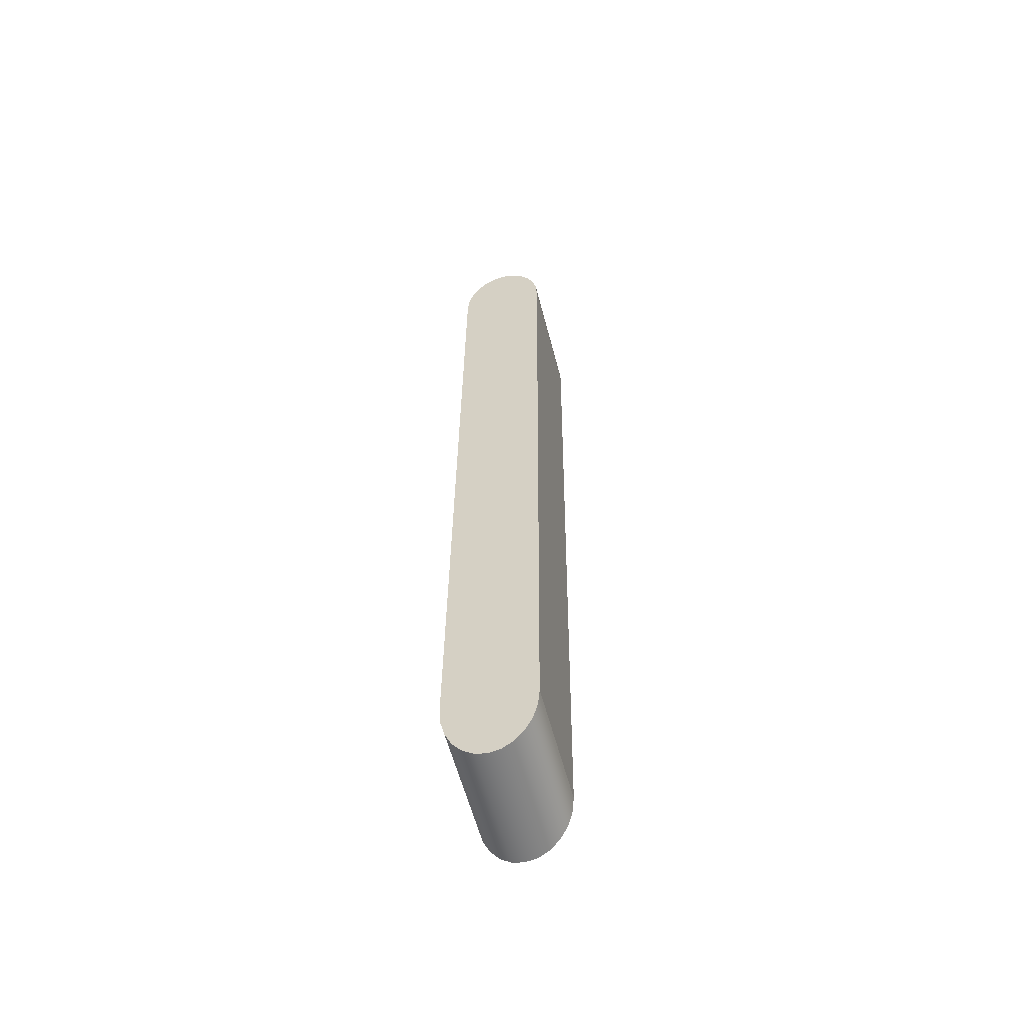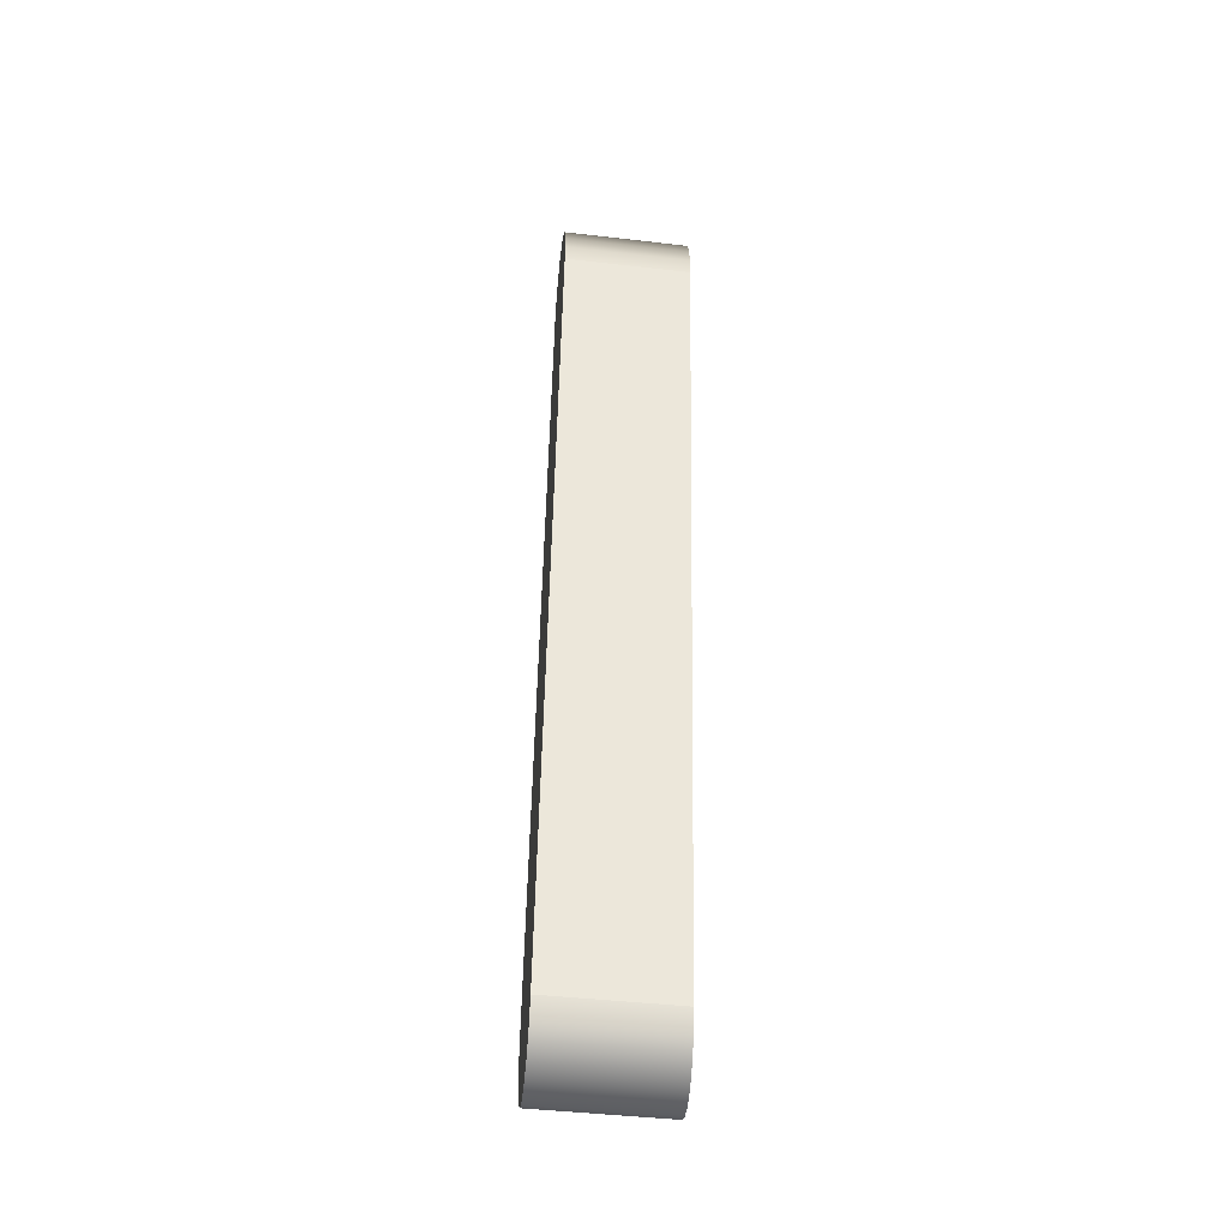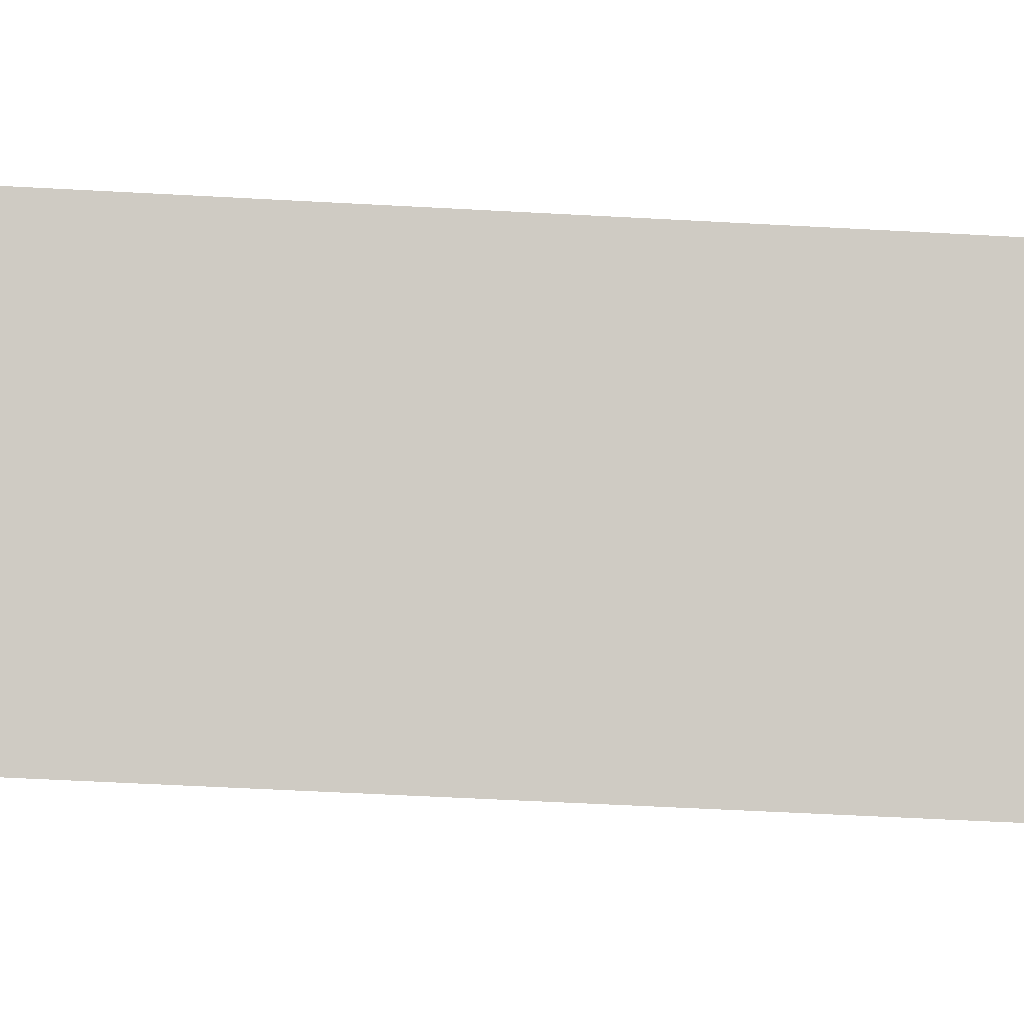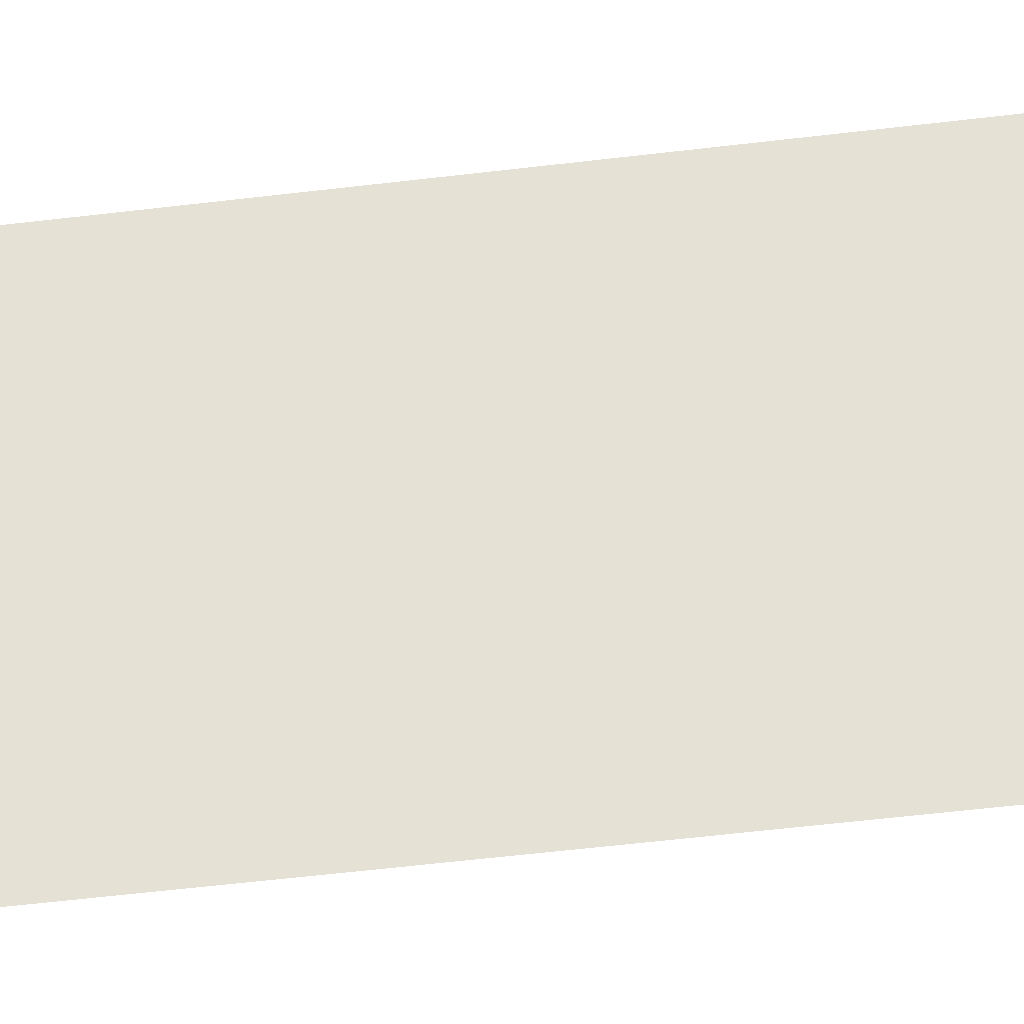
<metadata>
{"format":"obj","ext":"obj","renderer":"f3d","projection":"perspective","resolution":1024,"background":"white","views":[{"elev":-56.9,"azim":-150.8,"up":"+Z"},{"elev":-36.9,"azim":-82.8,"up":"+Z"},{"elev":-19.2,"azim":-95.2,"up":"+Y"},{"elev":-51.9,"azim":-81.6,"up":"+Y"}]}
</metadata>
<code>
o mesh116/mesh116-geometry/material_1/component_4#mesh116-geometry
v 0.04776 0.3157 0.6829
v 0.04505 0.3149 0.6833
v 0.04003 0.3452 0.6834
v 0.04505 0.3149 0.6833
v 0.04234 0.3142 0.6827
v 0.03732 0.3445 0.6839
v 0.05031 0.3164 0.6812
v 0.04776 0.3157 0.6829
v 0.04257 0.3459 0.6817
v 0.03732 0.3445 0.6839
v 0.04003 0.3452 0.6834
v 0.04505 0.3149 0.6833
v 0.04003 0.3452 0.6834
v 0.04257 0.3459 0.6817
v 0.04776 0.3157 0.6829
v 0.04234 0.3142 0.6827
v 0.03986 0.3136 0.6809
v 0.03461 0.3438 0.6832
v 0.03461 0.3438 0.6832
v 0.03732 0.3445 0.6839
v 0.04234 0.3142 0.6827
v 0.05252 0.317 0.6786
v 0.05031 0.3164 0.6812
v 0.04479 0.3465 0.6791
v 0.04257 0.3459 0.6817
v 0.04479 0.3465 0.6791
v 0.05031 0.3164 0.6812
v 0.03732 0.3445 0.6839
v 0.03461 0.3438 0.6832
v 0.04003 0.3452 0.6834
v 0.04003 0.3452 0.6834
v 0.03461 0.3438 0.6832
v 0.04257 0.3459 0.6817
v 0.03986 0.3136 0.6809
v 0.03771 0.3131 0.6781
v 0.03213 0.3432 0.6815
v 0.03213 0.3432 0.6815
v 0.03461 0.3438 0.6832
v 0.03986 0.3136 0.6809
v 0.05252 0.317 0.6786
v 0.04479 0.3465 0.6791
v 0.05421 0.3175 0.6751
v 0.04257 0.3459 0.6817
v 0.03213 0.3432 0.6815
v 0.04479 0.3465 0.6791
v 0.03461 0.3438 0.6832
v 0.03213 0.3432 0.6815
v 0.04257 0.3459 0.6817
v 0.03606 0.3127 0.6745
v 0.02833 0.3423 0.6751
v 0.03771 0.3131 0.6781
v 0.02998 0.3426 0.6787
v 0.03213 0.3432 0.6815
v 0.03771 0.3131 0.6781
v 0.05421 0.3175 0.6751
v 0.04647 0.347 0.6756
v 0.0553 0.3178 0.671
v 0.04647 0.347 0.6756
v 0.05421 0.3175 0.6751
v 0.04479 0.3465 0.6791
v 0.03213 0.3432 0.6815
v 0.02998 0.3426 0.6787
v 0.04479 0.3465 0.6791
v 0.03507 0.3126 0.6704
v 0.02733 0.3421 0.671
v 0.03606 0.3127 0.6745
v 0.02998 0.3426 0.6787
v 0.03771 0.3131 0.6781
v 0.02833 0.3423 0.6751
v 0.02833 0.3423 0.6751
v 0.03606 0.3127 0.6745
v 0.02733 0.3421 0.671
v 0.0553 0.3178 0.671
v 0.04756 0.3474 0.6716
v 0.05569 0.318 0.6666
v 0.04756 0.3474 0.6716
v 0.0553 0.3178 0.671
v 0.04647 0.347 0.6756
v 0.04479 0.3465 0.6791
v 0.02998 0.3426 0.6787
v 0.04647 0.347 0.6756
v 0.03474 0.3126 0.666
v 0.027 0.3421 0.6665
v 0.03507 0.3126 0.6704
v 0.02733 0.3421 0.671
v 0.03507 0.3126 0.6704
v 0.027 0.3421 0.6665
v 0.02998 0.3426 0.6787
v 0.02833 0.3423 0.6751
v 0.04647 0.347 0.6756
v 0.02833 0.3423 0.6751
v 0.02733 0.3421 0.671
v 0.04756 0.3474 0.6716
v 0.0543 0.3214 0.4633
v 0.05536 0.3216 0.4674
v 0.04657 0.3509 0.4639
v 0.05536 0.3216 0.4674
v 0.05569 0.3216 0.4719
v 0.04763 0.3511 0.468
v 0.05569 0.3216 0.4719
v 0.05569 0.318 0.6666
v 0.04796 0.3511 0.4724
v 0.04796 0.3476 0.6671
v 0.05569 0.318 0.6666
v 0.04756 0.3474 0.6716
v 0.04647 0.347 0.6756
v 0.02833 0.3423 0.6751
v 0.04756 0.3474 0.6716
v 0.03474 0.3126 0.666
v 0.03477 0.3161 0.4718
v 0.027 0.3421 0.6665
v 0.02733 0.3421 0.671
v 0.027 0.3421 0.6665
v 0.04796 0.3476 0.6671
v 0.04756 0.3474 0.6716
v 0.02733 0.3421 0.671
v 0.04796 0.3476 0.6671
v 0.05265 0.321 0.4598
v 0.0543 0.3214 0.4633
v 0.04492 0.3506 0.4604
v 0.04763 0.3511 0.468
v 0.04657 0.3509 0.4639
v 0.05536 0.3216 0.4674
v 0.04657 0.3509 0.4639
v 0.04492 0.3506 0.4604
v 0.0543 0.3214 0.4633
v 0.04796 0.3511 0.4724
v 0.04763 0.3511 0.468
v 0.05569 0.3216 0.4719
v 0.04796 0.3476 0.6671
v 0.04796 0.3511 0.4724
v 0.05569 0.318 0.6666
v 0.03477 0.3161 0.4718
v 0.03513 0.3163 0.4674
v 0.02704 0.3456 0.4723
v 0.02704 0.3456 0.4723
v 0.027 0.3421 0.6665
v 0.03477 0.3161 0.4718
v 0.04796 0.3476 0.6671
v 0.027 0.3421 0.6665
v 0.04796 0.3511 0.4724
v 0.05265 0.321 0.4598
v 0.04492 0.3506 0.4604
v 0.05047 0.3205 0.457
v 0.04763 0.3511 0.468
v 0.0274 0.3458 0.4679
v 0.04657 0.3509 0.4639
v 0.04657 0.3509 0.4639
v 0.02842 0.3462 0.4638
v 0.04492 0.3506 0.4604
v 0.04796 0.3511 0.4724
v 0.02704 0.3456 0.4723
v 0.04763 0.3511 0.468
v 0.0274 0.3458 0.4679
v 0.02704 0.3456 0.4723
v 0.03513 0.3163 0.4674
v 0.027 0.3421 0.6665
v 0.02704 0.3456 0.4723
v 0.04796 0.3511 0.4724
v 0.05047 0.3205 0.457
v 0.04274 0.35 0.4576
v 0.04796 0.3199 0.4553
v 0.04274 0.35 0.4576
v 0.05047 0.3205 0.457
v 0.04492 0.3506 0.4604
v 0.0274 0.3458 0.4679
v 0.02842 0.3462 0.4638
v 0.04657 0.3509 0.4639
v 0.02704 0.3456 0.4723
v 0.0274 0.3458 0.4679
v 0.04763 0.3511 0.468
v 0.02842 0.3462 0.4638
v 0.03011 0.3467 0.4603
v 0.04492 0.3506 0.4604
v 0.03513 0.3163 0.4674
v 0.03616 0.3166 0.4633
v 0.0274 0.3458 0.4679
v 0.04796 0.3199 0.4553
v 0.04022 0.3494 0.4559
v 0.04525 0.3192 0.4548
v 0.04022 0.3494 0.4559
v 0.04796 0.3199 0.4553
v 0.04274 0.35 0.4576
v 0.04492 0.3506 0.4604
v 0.03011 0.3467 0.4603
v 0.04274 0.35 0.4576
v 0.02842 0.3462 0.4638
v 0.0274 0.3458 0.4679
v 0.03616 0.3166 0.4633
v 0.03011 0.3467 0.4603
v 0.02842 0.3462 0.4638
v 0.03784 0.3172 0.4597
v 0.04525 0.3192 0.4548
v 0.03751 0.3487 0.4553
v 0.04254 0.3185 0.4553
v 0.03751 0.3487 0.4553
v 0.04525 0.3192 0.4548
v 0.04022 0.3494 0.4559
v 0.04274 0.35 0.4576
v 0.03226 0.3473 0.4576
v 0.04022 0.3494 0.4559
v 0.03011 0.3467 0.4603
v 0.03226 0.3473 0.4576
v 0.04274 0.35 0.4576
v 0.03616 0.3166 0.4633
v 0.03784 0.3172 0.4597
v 0.02842 0.3462 0.4638
v 0.03011 0.3467 0.4603
v 0.03784 0.3172 0.4597
v 0.03226 0.3473 0.4576
v 0.04254 0.3185 0.4553
v 0.0348 0.348 0.4559
v 0.03999 0.3178 0.457
v 0.0348 0.348 0.4559
v 0.04254 0.3185 0.4553
v 0.03751 0.3487 0.4553
v 0.03751 0.3487 0.4553
v 0.04022 0.3494 0.4559
v 0.0348 0.348 0.4559
v 0.03226 0.3473 0.4576
v 0.0348 0.348 0.4559
v 0.04022 0.3494 0.4559
v 0.03999 0.3178 0.457
v 0.03226 0.3473 0.4576
v 0.03784 0.3172 0.4597
v 0.03226 0.3473 0.4576
v 0.03999 0.3178 0.457
v 0.0348 0.348 0.4559
v 0.04003 0.3452 0.6834
v 0.04505 0.3149 0.6833
v 0.04776 0.3157 0.6829
v 0.03732 0.3445 0.6839
v 0.04234 0.3142 0.6827
v 0.04505 0.3149 0.6833
v 0.04257 0.3459 0.6817
v 0.04776 0.3157 0.6829
v 0.05031 0.3164 0.6812
v 0.04505 0.3149 0.6833
v 0.04003 0.3452 0.6834
v 0.03732 0.3445 0.6839
v 0.04776 0.3157 0.6829
v 0.04257 0.3459 0.6817
v 0.04003 0.3452 0.6834
v 0.03461 0.3438 0.6832
v 0.03986 0.3136 0.6809
v 0.04234 0.3142 0.6827
v 0.04234 0.3142 0.6827
v 0.03732 0.3445 0.6839
v 0.03461 0.3438 0.6832
v 0.04479 0.3465 0.6791
v 0.05031 0.3164 0.6812
v 0.05252 0.317 0.6786
v 0.05031 0.3164 0.6812
v 0.04479 0.3465 0.6791
v 0.04257 0.3459 0.6817
v 0.04003 0.3452 0.6834
v 0.03461 0.3438 0.6832
v 0.03732 0.3445 0.6839
v 0.04257 0.3459 0.6817
v 0.03461 0.3438 0.6832
v 0.04003 0.3452 0.6834
v 0.03213 0.3432 0.6815
v 0.03771 0.3131 0.6781
v 0.03986 0.3136 0.6809
v 0.03986 0.3136 0.6809
v 0.03461 0.3438 0.6832
v 0.03213 0.3432 0.6815
v 0.05421 0.3175 0.6751
v 0.04479 0.3465 0.6791
v 0.05252 0.317 0.6786
v 0.04479 0.3465 0.6791
v 0.03213 0.3432 0.6815
v 0.04257 0.3459 0.6817
v 0.04257 0.3459 0.6817
v 0.03213 0.3432 0.6815
v 0.03461 0.3438 0.6832
v 0.03771 0.3131 0.6781
v 0.02833 0.3423 0.6751
v 0.03606 0.3127 0.6745
v 0.03771 0.3131 0.6781
v 0.03213 0.3432 0.6815
v 0.02998 0.3426 0.6787
v 0.0553 0.3178 0.671
v 0.04647 0.347 0.6756
v 0.05421 0.3175 0.6751
v 0.04479 0.3465 0.6791
v 0.05421 0.3175 0.6751
v 0.04647 0.347 0.6756
v 0.04479 0.3465 0.6791
v 0.02998 0.3426 0.6787
v 0.03213 0.3432 0.6815
v 0.03606 0.3127 0.6745
v 0.02733 0.3421 0.671
v 0.03507 0.3126 0.6704
v 0.02833 0.3423 0.6751
v 0.03771 0.3131 0.6781
v 0.02998 0.3426 0.6787
v 0.02733 0.3421 0.671
v 0.03606 0.3127 0.6745
v 0.02833 0.3423 0.6751
v 0.05569 0.318 0.6666
v 0.04756 0.3474 0.6716
v 0.0553 0.3178 0.671
v 0.04647 0.347 0.6756
v 0.0553 0.3178 0.671
v 0.04756 0.3474 0.6716
v 0.04647 0.347 0.6756
v 0.02998 0.3426 0.6787
v 0.04479 0.3465 0.6791
v 0.03507 0.3126 0.6704
v 0.027 0.3421 0.6665
v 0.03474 0.3126 0.666
v 0.027 0.3421 0.6665
v 0.03507 0.3126 0.6704
v 0.02733 0.3421 0.671
v 0.04647 0.347 0.6756
v 0.02833 0.3423 0.6751
v 0.02998 0.3426 0.6787
v 0.04756 0.3474 0.6716
v 0.02733 0.3421 0.671
v 0.02833 0.3423 0.6751
v 0.04657 0.3509 0.4639
v 0.05536 0.3216 0.4674
v 0.0543 0.3214 0.4633
v 0.04763 0.3511 0.468
v 0.05569 0.3216 0.4719
v 0.05536 0.3216 0.4674
v 0.04796 0.3511 0.4724
v 0.05569 0.318 0.6666
v 0.05569 0.3216 0.4719
v 0.04756 0.3474 0.6716
v 0.05569 0.318 0.6666
v 0.04796 0.3476 0.6671
v 0.04756 0.3474 0.6716
v 0.02833 0.3423 0.6751
v 0.04647 0.347 0.6756
v 0.027 0.3421 0.6665
v 0.03477 0.3161 0.4718
v 0.03474 0.3126 0.666
v 0.04796 0.3476 0.6671
v 0.027 0.3421 0.6665
v 0.02733 0.3421 0.671
v 0.04796 0.3476 0.6671
v 0.02733 0.3421 0.671
v 0.04756 0.3474 0.6716
v 0.04492 0.3506 0.4604
v 0.0543 0.3214 0.4633
v 0.05265 0.321 0.4598
v 0.05536 0.3216 0.4674
v 0.04657 0.3509 0.4639
v 0.04763 0.3511 0.468
v 0.0543 0.3214 0.4633
v 0.04492 0.3506 0.4604
v 0.04657 0.3509 0.4639
v 0.05569 0.3216 0.4719
v 0.04763 0.3511 0.468
v 0.04796 0.3511 0.4724
v 0.05569 0.318 0.6666
v 0.04796 0.3511 0.4724
v 0.04796 0.3476 0.6671
v 0.02704 0.3456 0.4723
v 0.03513 0.3163 0.4674
v 0.03477 0.3161 0.4718
v 0.03477 0.3161 0.4718
v 0.027 0.3421 0.6665
v 0.02704 0.3456 0.4723
v 0.04796 0.3511 0.4724
v 0.027 0.3421 0.6665
v 0.04796 0.3476 0.6671
v 0.05047 0.3205 0.457
v 0.04492 0.3506 0.4604
v 0.05265 0.321 0.4598
v 0.04657 0.3509 0.4639
v 0.0274 0.3458 0.4679
v 0.04763 0.3511 0.468
v 0.04492 0.3506 0.4604
v 0.02842 0.3462 0.4638
v 0.04657 0.3509 0.4639
v 0.04763 0.3511 0.468
v 0.02704 0.3456 0.4723
v 0.04796 0.3511 0.4724
v 0.03513 0.3163 0.4674
v 0.02704 0.3456 0.4723
v 0.0274 0.3458 0.4679
v 0.04796 0.3511 0.4724
v 0.02704 0.3456 0.4723
v 0.027 0.3421 0.6665
v 0.04796 0.3199 0.4553
v 0.04274 0.35 0.4576
v 0.05047 0.3205 0.457
v 0.04492 0.3506 0.4604
v 0.05047 0.3205 0.457
v 0.04274 0.35 0.4576
v 0.04657 0.3509 0.4639
v 0.02842 0.3462 0.4638
v 0.0274 0.3458 0.4679
v 0.04763 0.3511 0.468
v 0.0274 0.3458 0.4679
v 0.02704 0.3456 0.4723
v 0.04492 0.3506 0.4604
v 0.03011 0.3467 0.4603
v 0.02842 0.3462 0.4638
v 0.0274 0.3458 0.4679
v 0.03616 0.3166 0.4633
v 0.03513 0.3163 0.4674
v 0.04525 0.3192 0.4548
v 0.04022 0.3494 0.4559
v 0.04796 0.3199 0.4553
v 0.04274 0.35 0.4576
v 0.04796 0.3199 0.4553
v 0.04022 0.3494 0.4559
v 0.04274 0.35 0.4576
v 0.03011 0.3467 0.4603
v 0.04492 0.3506 0.4604
v 0.03616 0.3166 0.4633
v 0.0274 0.3458 0.4679
v 0.02842 0.3462 0.4638
v 0.03784 0.3172 0.4597
v 0.02842 0.3462 0.4638
v 0.03011 0.3467 0.4603
v 0.04254 0.3185 0.4553
v 0.03751 0.3487 0.4553
v 0.04525 0.3192 0.4548
v 0.04022 0.3494 0.4559
v 0.04525 0.3192 0.4548
v 0.03751 0.3487 0.4553
v 0.04022 0.3494 0.4559
v 0.03226 0.3473 0.4576
v 0.04274 0.35 0.4576
v 0.04274 0.35 0.4576
v 0.03226 0.3473 0.4576
v 0.03011 0.3467 0.4603
v 0.02842 0.3462 0.4638
v 0.03784 0.3172 0.4597
v 0.03616 0.3166 0.4633
v 0.03226 0.3473 0.4576
v 0.03784 0.3172 0.4597
v 0.03011 0.3467 0.4603
v 0.03999 0.3178 0.457
v 0.0348 0.348 0.4559
v 0.04254 0.3185 0.4553
v 0.03751 0.3487 0.4553
v 0.04254 0.3185 0.4553
v 0.0348 0.348 0.4559
v 0.0348 0.348 0.4559
v 0.04022 0.3494 0.4559
v 0.03751 0.3487 0.4553
v 0.04022 0.3494 0.4559
v 0.0348 0.348 0.4559
v 0.03226 0.3473 0.4576
v 0.03784 0.3172 0.4597
v 0.03226 0.3473 0.4576
v 0.03999 0.3178 0.457
v 0.0348 0.348 0.4559
v 0.03999 0.3178 0.457
v 0.03226 0.3473 0.4576
f 1 2 3
f 4 5 6
f 7 8 9
f 10 11 12
f 13 14 15
f 16 17 18
f 19 20 21
f 22 23 24
f 25 26 27
f 28 29 30
f 31 32 33
f 34 35 36
f 37 38 39
f 40 41 42
f 43 44 45
f 46 47 48
f 49 50 51
f 52 53 54
f 55 56 57
f 58 59 60
f 61 62 63
f 64 65 66
f 67 68 69
f 70 71 72
f 73 74 75
f 76 77 78
f 79 80 81
f 82 83 84
f 85 86 87
f 88 89 90
f 91 92 93
f 94 95 96
f 97 98 99
f 100 101 102
f 103 104 105
f 106 107 108
f 109 110 111
f 112 113 114
f 115 116 117
f 118 119 120
f 121 122 123
f 124 125 126
f 127 128 129
f 130 131 132
f 133 134 135
f 136 137 138
f 139 140 141
f 142 143 144
f 145 146 147
f 148 149 150
f 151 152 153
f 154 155 156
f 157 158 159
f 160 161 162
f 163 164 165
f 166 167 168
f 169 170 171
f 172 173 174
f 175 176 177
f 178 179 180
f 181 182 183
f 184 185 186
f 187 188 189
f 190 191 192
f 193 194 195
f 196 197 198
f 199 200 201
f 202 203 204
f 205 206 207
f 208 209 210
f 211 212 213
f 214 215 216
f 217 218 219
f 220 221 222
f 223 224 225
f 226 227 228
f 229 230 231
f 232 233 234
f 235 236 237
f 238 239 240
f 241 242 243
f 244 245 246
f 247 248 249
f 250 251 252
f 253 254 255
f 256 257 258
f 259 260 261
f 262 263 264
f 265 266 267
f 268 269 270
f 271 272 273
f 274 275 276
f 277 278 279
f 280 281 282
f 283 284 285
f 286 287 288
f 289 290 291
f 292 293 294
f 295 296 297
f 298 299 300
f 301 302 303
f 304 305 306
f 307 308 309
f 310 311 312
f 313 314 315
f 316 317 318
f 319 320 321
f 322 323 324
f 325 326 327
f 328 329 330
f 331 332 333
f 334 335 336
f 337 338 339
f 340 341 342
f 343 344 345
f 346 347 348
f 349 350 351
f 352 353 354
f 355 356 357
f 358 359 360
f 361 362 363
f 364 365 366
f 367 368 369
f 370 371 372
f 373 374 375
f 376 377 378
f 379 380 381
f 382 383 384
f 385 386 387
f 388 389 390
f 391 392 393
f 394 395 396
f 397 398 399
f 400 401 402
f 403 404 405
f 406 407 408
f 409 410 411
f 412 413 414
f 415 416 417
f 418 419 420
f 421 422 423
f 424 425 426
f 427 428 429
f 430 431 432
f 433 434 435
f 436 437 438
f 439 440 441
f 442 443 444
f 445 446 447
f 448 449 450
f 451 452 453
f 454 455 456

</code>
